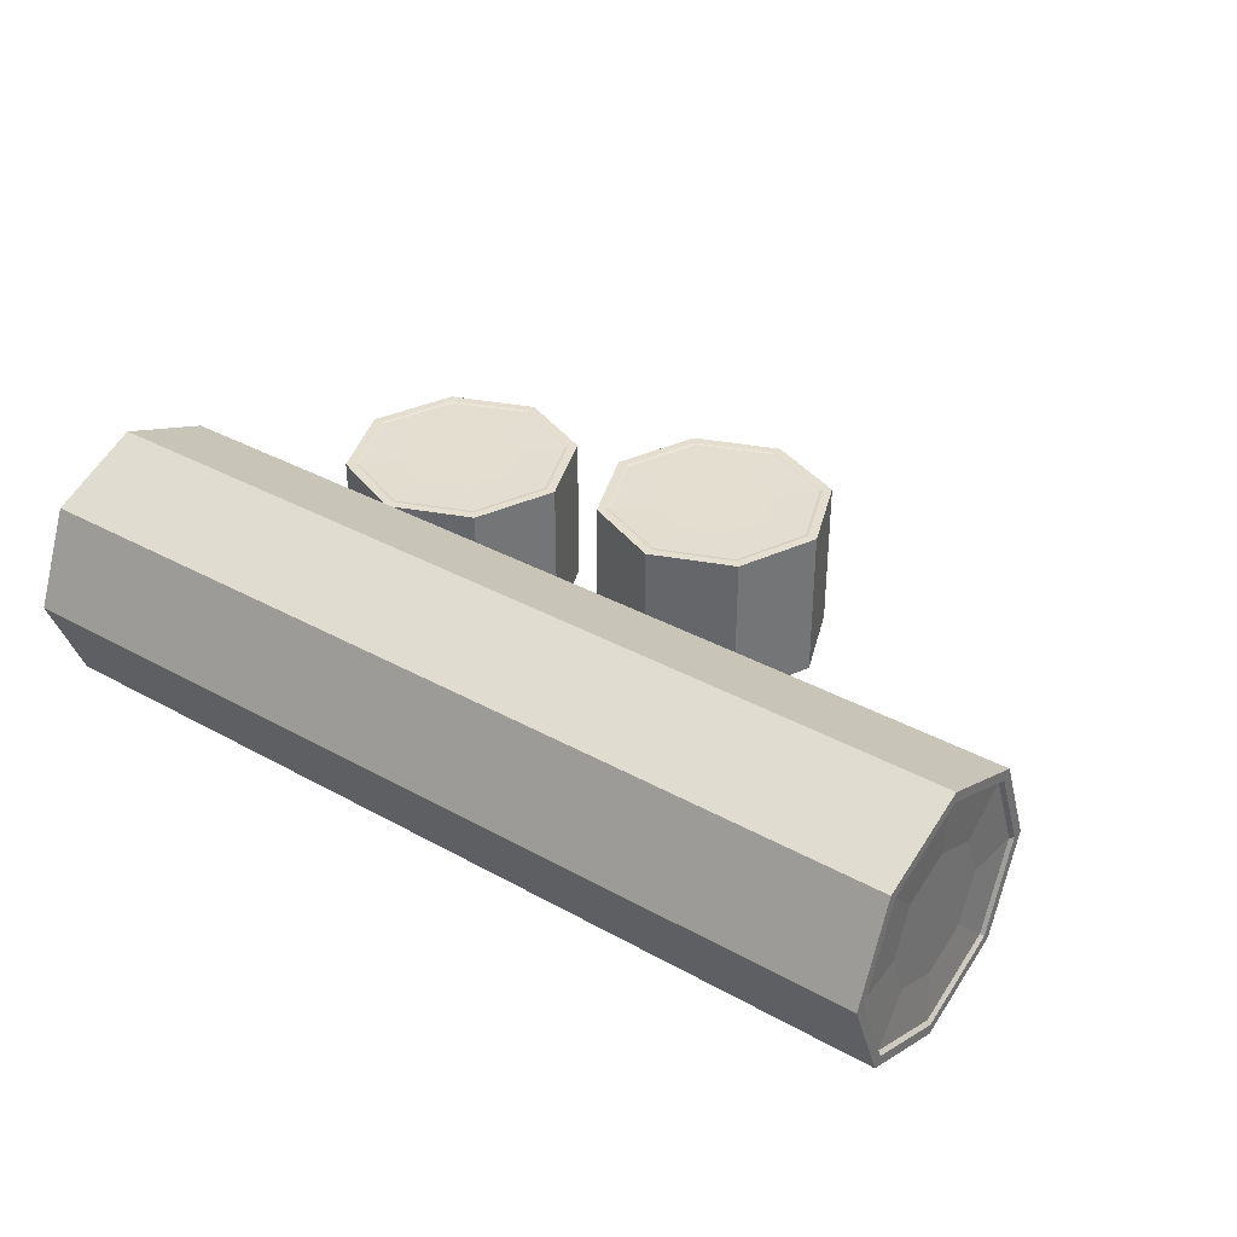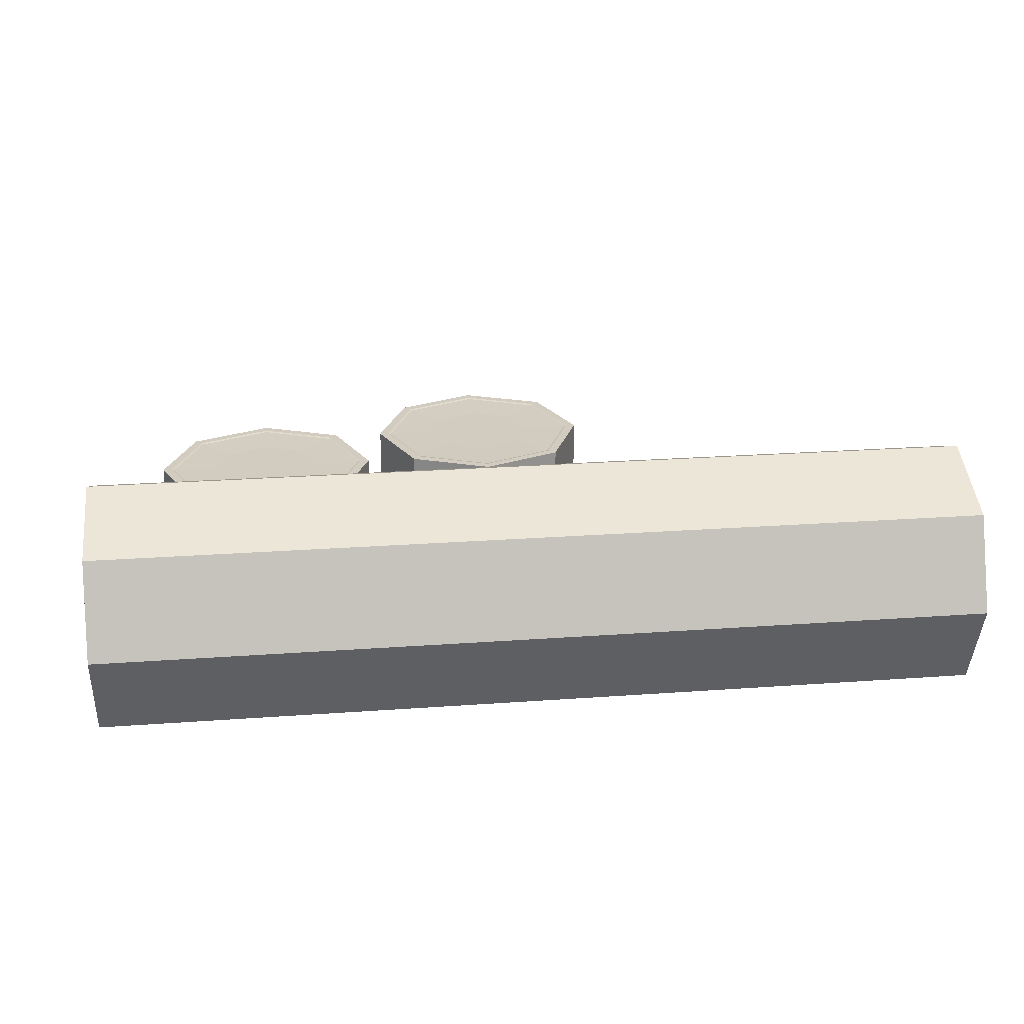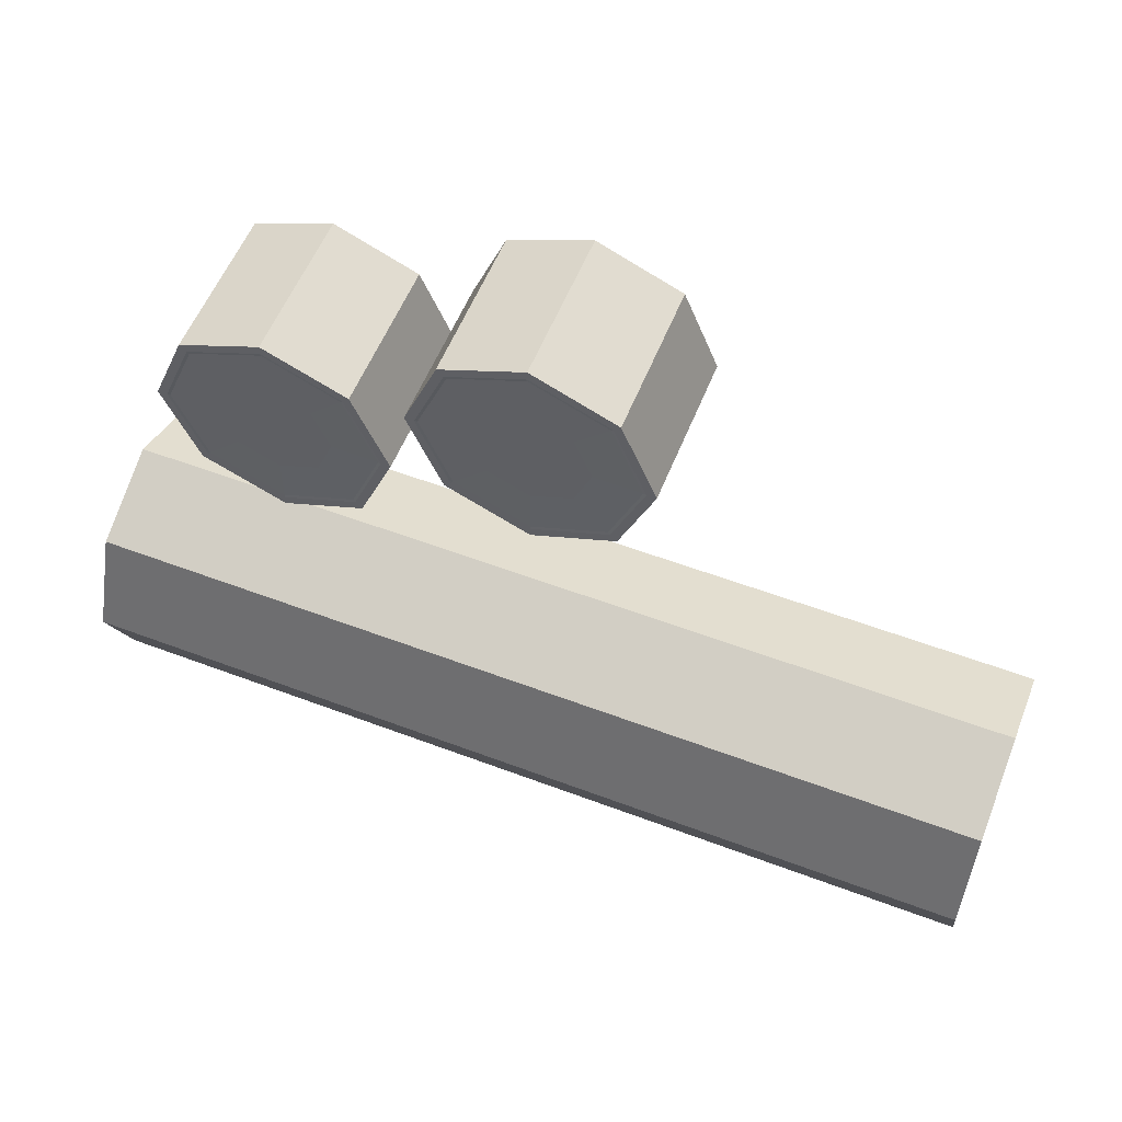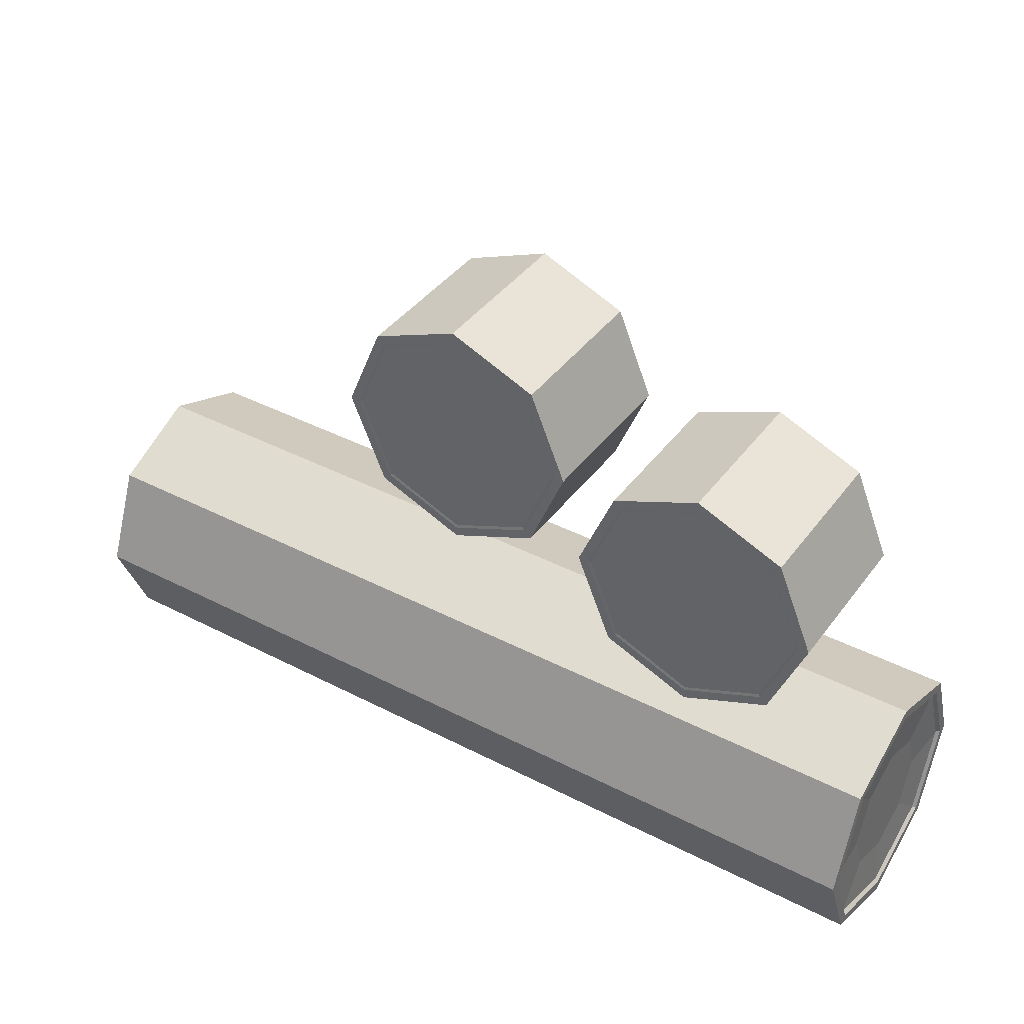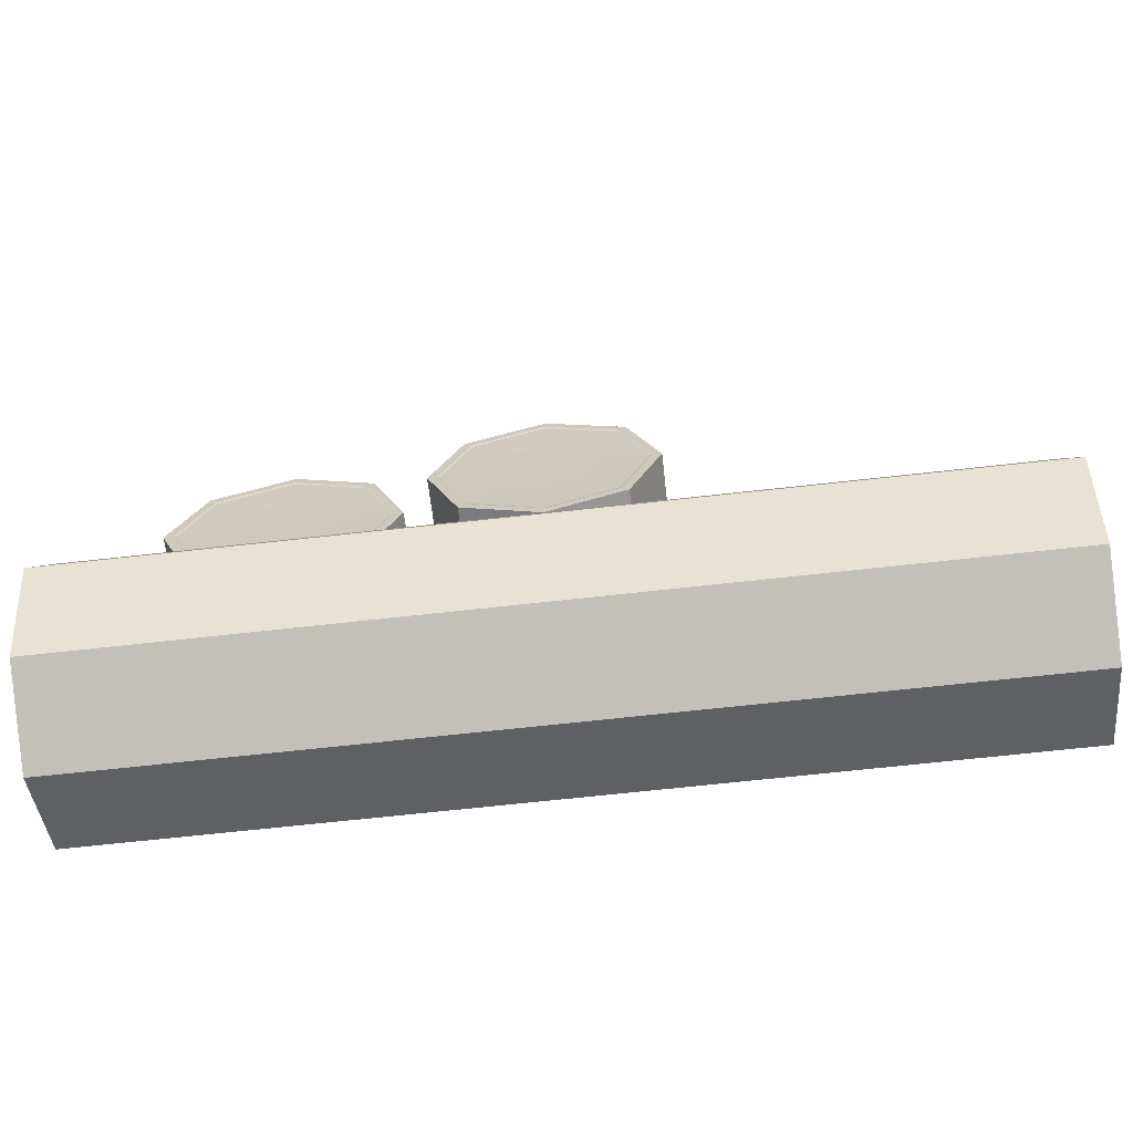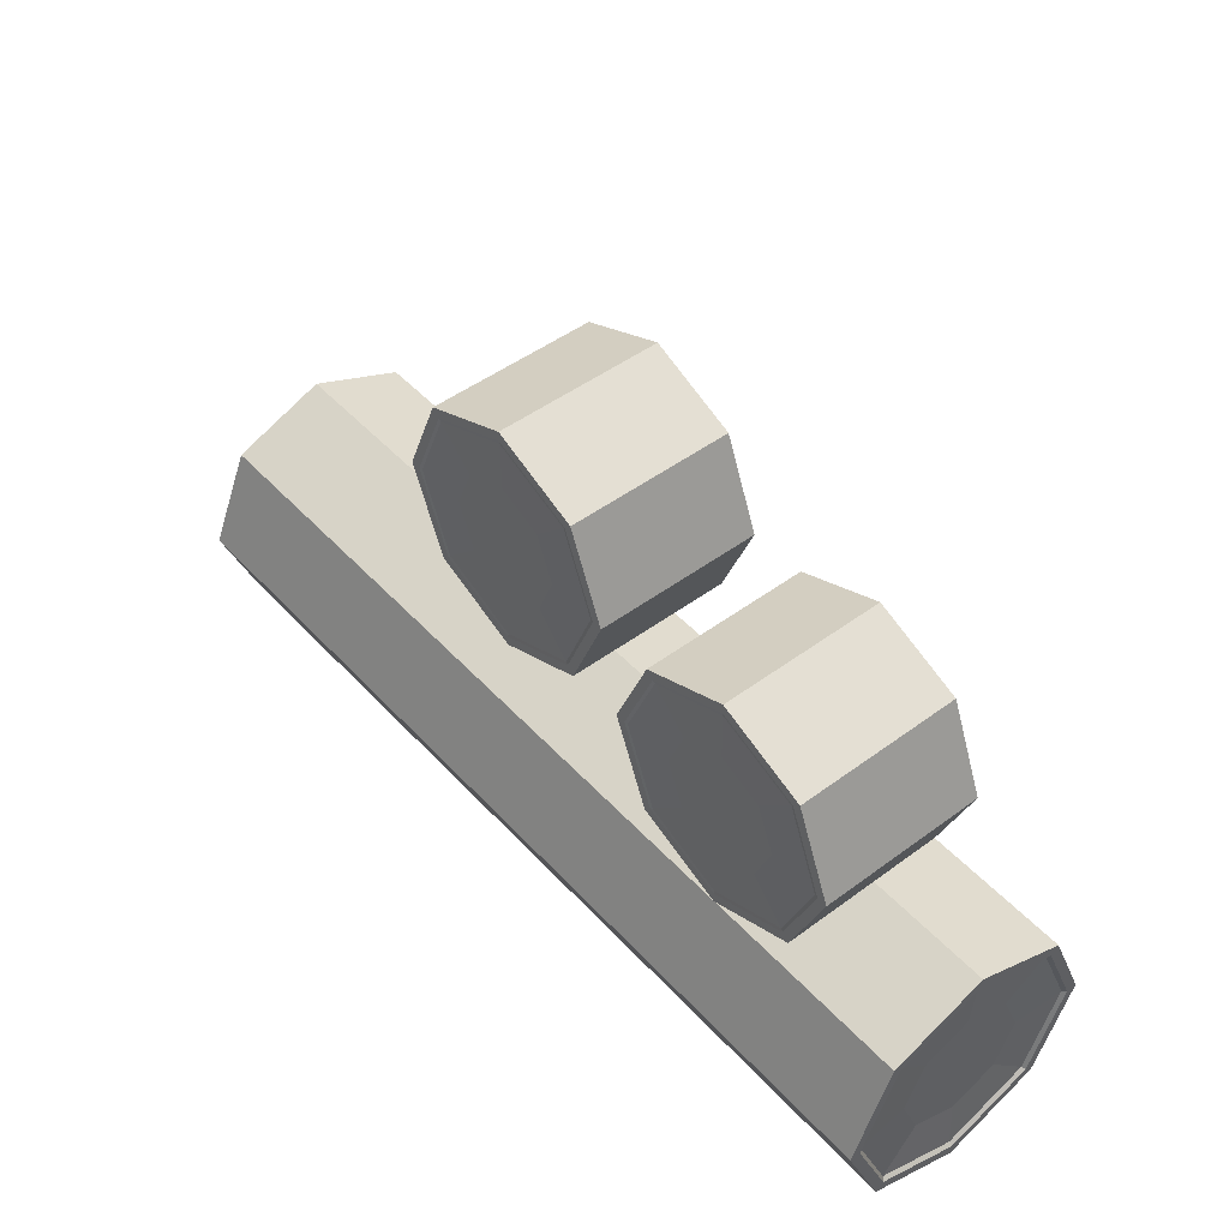
<metadata>
{"format":"obj","ext":"obj","renderer":"f3d","projection":"perspective","resolution":1024,"background":"white","views":[{"elev":35.8,"azim":-143.8,"up":"+Y"},{"elev":24.2,"azim":173.1,"up":"+Y"},{"elev":56.2,"azim":-158.4,"up":"+Z"},{"elev":39.9,"azim":32.7,"up":"+Z"},{"elev":-65.5,"azim":-173.5,"up":"+Z"},{"elev":47.5,"azim":50.1,"up":"+Z"}]}
</metadata>
<code>
g Sushi_Circle.010
v 5 1.455 -1.455
v 5 2.483 -1.029
v 5 2.909 0
v 5 2.483 1.029
v 5 1.455 1.455
v 5 0.426 1.029
v 5 0 -0
v 5 0.426 -1.029
v 5 1.455 -1.337
v 5 2.4 -0.9454
v 5 2.792 0
v 5 2.4 0.9454
v 5 1.455 1.337
v 5 0.5092 0.9454
v 5 0.1176 -0
v 5 0.5092 -0.9454
v 4.928 1.455 -0.7192
v 4.928 1.963 -0.5086
v 4.928 2.174 0
v 4.928 1.963 0.5086
v 4.928 1.455 0.7192
v 4.928 0.946 0.5086
v 4.928 0.7353 -0
v 4.928 0.946 -0.5086
v 4.964 0.5361 0.9184
v 4.964 0.1557 -0
v 4.964 2.373 0.9184
v 4.964 1.455 1.299
v 4.964 2.373 -0.9184
v 4.964 2.753 0
v 4.964 0.5361 -0.9184
v 4.964 1.455 -1.299
v -5 1.455 1.455
v -5 2.483 1.029
v -5 2.909 0
v -5 2.483 -1.029
v -5 1.455 -1.455
v -5 0.426 -1.029
v -5 0 0
v -5 0.426 1.029
v -5 1.455 1.337
v -5 2.4 0.9454
v -5 2.792 0
v -5 2.4 -0.9454
v -5 1.455 -1.337
v -5 0.5092 -0.9454
v -5 0.1176 0
v -5 0.5092 0.9454
v -4.928 1.455 0.7192
v -4.928 1.963 0.5086
v -4.928 2.174 0
v -4.928 1.963 -0.5086
v -4.928 1.455 -0.7192
v -4.928 0.946 -0.5086
v -4.928 0.7353 0
v -4.928 0.946 0.5086
v -4.964 0.5361 -0.9184
v -4.964 0.1557 0
v -4.964 2.373 -0.9184
v -4.964 1.455 -1.299
v -4.964 2.373 0.9184
v -4.964 2.753 0
v -4.964 0.5361 0.9184
v -4.964 1.455 1.299
v 3.062 0.02153 1.827
v 3.996 0.02153 2.214
v 4.383 0.02153 3.148
v 3.996 0.02153 4.082
v 3.062 0.02153 4.469
v 2.128 0.02153 4.082
v 1.741 0.02153 3.148
v 2.128 0.02153 2.214
v 3.062 0.02153 1.934
v 3.921 0.02153 2.289
v 4.276 0.02153 3.148
v 3.921 0.02153 4.006
v 3.062 0.02153 4.362
v 2.204 0.02153 4.006
v 1.848 0.02153 3.148
v 2.204 0.02153 2.289
v 3.062 0.03406 2.495
v 3.524 0.03406 2.686
v 3.715 0.03406 3.148
v 3.524 0.03406 3.61
v 3.062 0.03406 3.801
v 2.6 0.03406 3.61
v 2.409 0.03406 3.148
v 2.6 0.03406 2.686
v 2.228 0.02786 3.982
v 1.883 0.02786 3.148
v 3.896 0.02786 3.982
v 3.062 0.02786 4.327
v 3.896 0.02786 2.314
v 4.242 0.02786 3.148
v 2.228 0.02786 2.314
v 3.062 0.02786 1.968
v 3.062 1.758 4.469
v 3.996 1.758 4.082
v 4.383 1.758 3.148
v 3.996 1.758 2.214
v 3.062 1.758 1.827
v 2.128 1.758 2.214
v 1.741 1.758 3.148
v 2.128 1.758 4.082
v 3.062 1.758 4.362
v 3.921 1.758 4.006
v 4.276 1.758 3.148
v 3.921 1.758 2.289
v 3.062 1.758 1.934
v 2.204 1.758 2.289
v 1.848 1.758 3.148
v 2.204 1.758 4.006
v 3.062 1.746 3.801
v 3.524 1.746 3.61
v 3.715 1.746 3.148
v 3.524 1.746 2.686
v 3.062 1.746 2.495
v 2.6 1.746 2.686
v 2.409 1.746 3.148
v 2.6 1.746 3.61
v 2.228 1.752 2.314
v 1.883 1.752 3.148
v 3.896 1.752 2.314
v 3.062 1.752 1.968
v 3.896 1.752 3.982
v 4.242 1.752 3.148
v 2.228 1.752 3.982
v 3.062 1.752 4.327
v 0.2148 0.02153 2.747
v 1.149 0.02153 3.134
v 1.536 0.02153 4.068
v 1.149 0.02153 5.002
v 0.2148 0.02153 5.389
v -0.7193 0.02153 5.002
v -1.106 0.02153 4.068
v -0.7193 0.02153 3.134
v 0.2148 0.02153 2.853
v 1.073 0.02153 3.209
v 1.429 0.02153 4.068
v 1.073 0.02153 4.926
v 0.2148 0.02153 5.282
v -0.6438 0.02153 4.926
v -0.9994 0.02153 4.068
v -0.6438 0.02153 3.209
v 0.2148 0.03406 3.414
v 0.6767 0.03406 3.606
v 0.868 0.03406 4.068
v 0.6767 0.03406 4.53
v 0.2148 0.03406 4.721
v -0.2471 0.03406 4.53
v -0.4384 0.03406 4.068
v -0.2471 0.03406 3.606
v -0.6193 0.02786 4.902
v -0.9647 0.02786 4.068
v 1.049 0.02786 4.902
v 0.2148 0.02786 5.247
v 1.049 0.02786 3.234
v 1.394 0.02786 4.068
v -0.6193 0.02786 3.234
v 0.2148 0.02786 2.888
v 0.2148 1.758 5.389
v 1.149 1.758 5.002
v 1.536 1.758 4.068
v 1.149 1.758 3.134
v 0.2148 1.758 2.747
v -0.7193 1.758 3.134
v -1.106 1.758 4.068
v -0.7193 1.758 5.002
v 0.2148 1.758 5.282
v 1.073 1.758 4.926
v 1.429 1.758 4.068
v 1.073 1.758 3.209
v 0.2148 1.758 2.853
v -0.6438 1.758 3.209
v -0.9994 1.758 4.068
v -0.6438 1.758 4.926
v 0.2148 1.746 4.721
v 0.6767 1.746 4.53
v 0.868 1.746 4.068
v 0.6767 1.746 3.606
v 0.2148 1.746 3.414
v -0.2471 1.746 3.606
v -0.4384 1.746 4.068
v -0.2471 1.746 4.53
v -0.6193 1.752 3.234
v -0.9647 1.752 4.068
v 1.049 1.752 3.234
v 0.2148 1.752 2.888
v 1.049 1.752 4.902
v 1.394 1.752 4.068
v -0.6193 1.752 4.902
v 0.2148 1.752 5.247
f 4 34 33 5
f 7 8 16 15
f 5 6 14 13
f 3 4 12 11
f 1 2 10 9
f 8 1 9 16
f 6 7 15 14
f 4 5 13 12
f 2 3 11 10
f 16 9 32 31
f 9 10 29 32
f 11 12 27 30
f 13 14 25 28
f 15 16 31 26
f 10 11 30 29
f 12 13 28 27
f 14 15 26 25
f 6 40 39 7
f 8 38 37 1
f 2 36 35 3
f 5 33 40 6
f 7 39 38 8
f 1 37 36 2
f 3 35 34 4
f 39 40 48 47
f 37 38 46 45
f 35 36 44 43
f 33 34 42 41
f 40 33 41 48
f 38 39 47 46
f 36 37 45 44
f 34 35 43 42
f 48 41 64 63
f 41 42 61 64
f 43 44 59 62
f 45 46 57 60
f 47 48 63 58
f 42 43 62 61
f 44 45 60 59
f 46 47 58 57
f 68 98 97 69
f 71 72 80 79
f 69 70 78 77
f 67 68 76 75
f 65 66 74 73
f 72 65 73 80
f 70 71 79 78
f 68 69 77 76
f 66 67 75 74
f 80 73 96 95
f 73 74 93 96
f 75 76 91 94
f 77 78 89 92
f 79 80 95 90
f 74 75 94 93
f 76 77 92 91
f 78 79 90 89
f 70 104 103 71
f 72 102 101 65
f 66 100 99 67
f 69 97 104 70
f 71 103 102 72
f 65 101 100 66
f 67 99 98 68
f 103 104 112 111
f 101 102 110 109
f 99 100 108 107
f 97 98 106 105
f 104 97 105 112
f 102 103 111 110
f 100 101 109 108
f 98 99 107 106
f 112 105 128 127
f 105 106 125 128
f 107 108 123 126
f 109 110 121 124
f 111 112 127 122
f 106 107 126 125
f 108 109 124 123
f 110 111 122 121
f 132 162 161 133
f 135 136 144 143
f 133 134 142 141
f 131 132 140 139
f 129 130 138 137
f 136 129 137 144
f 134 135 143 142
f 132 133 141 140
f 130 131 139 138
f 144 137 160 159
f 137 138 157 160
f 139 140 155 158
f 141 142 153 156
f 143 144 159 154
f 138 139 158 157
f 140 141 156 155
f 142 143 154 153
f 134 168 167 135
f 136 166 165 129
f 130 164 163 131
f 133 161 168 134
f 135 167 166 136
f 129 165 164 130
f 131 163 162 132
f 167 168 176 175
f 165 166 174 173
f 163 164 172 171
f 161 162 170 169
f 168 161 169 176
f 166 167 175 174
f 164 165 173 172
f 162 163 171 170
f 176 169 192 191
f 169 170 189 192
f 171 172 187 190
f 173 174 185 188
f 175 176 191 186
f 170 171 190 189
f 172 173 188 187
f 174 175 186 185
f 25 26 23 22
f 27 28 21 20
f 29 30 19 18
f 26 31 24 23
f 28 25 22 21
f 30 27 20 19
f 32 29 18 17
f 31 32 17 24
f 57 58 55 54
f 59 60 53 52
f 61 62 51 50
f 58 63 56 55
f 60 57 54 53
f 62 59 52 51
f 64 61 50 49
f 63 64 49 56
f 89 90 87 86
f 91 92 85 84
f 93 94 83 82
f 90 95 88 87
f 92 89 86 85
f 94 91 84 83
f 96 93 82 81
f 95 96 81 88
f 121 122 119 118
f 123 124 117 116
f 125 126 115 114
f 122 127 120 119
f 124 121 118 117
f 126 123 116 115
f 128 125 114 113
f 127 128 113 120
f 153 154 151 150
f 155 156 149 148
f 157 158 147 146
f 154 159 152 151
f 156 153 150 149
f 158 155 148 147
f 160 157 146 145
f 159 160 145 152
f 185 186 183 182
f 187 188 181 180
f 189 190 179 178
f 186 191 184 183
f 188 185 182 181
f 190 187 180 179
f 192 189 178 177
f 191 192 177 184
f 18 21 22 17
f 23 24 17 22
f 50 53 54 49
f 51 52 53 50
f 82 85 86 81
f 87 88 81 86
f 114 117 118 113
f 115 116 117 114
f 146 149 150 145
f 151 152 145 150
f 178 181 182 177
f 179 180 181 178
f 19 20 21 18
f 55 56 49 54
f 83 84 85 82
f 119 120 113 118
f 147 148 149 146
f 183 184 177 182

</code>
